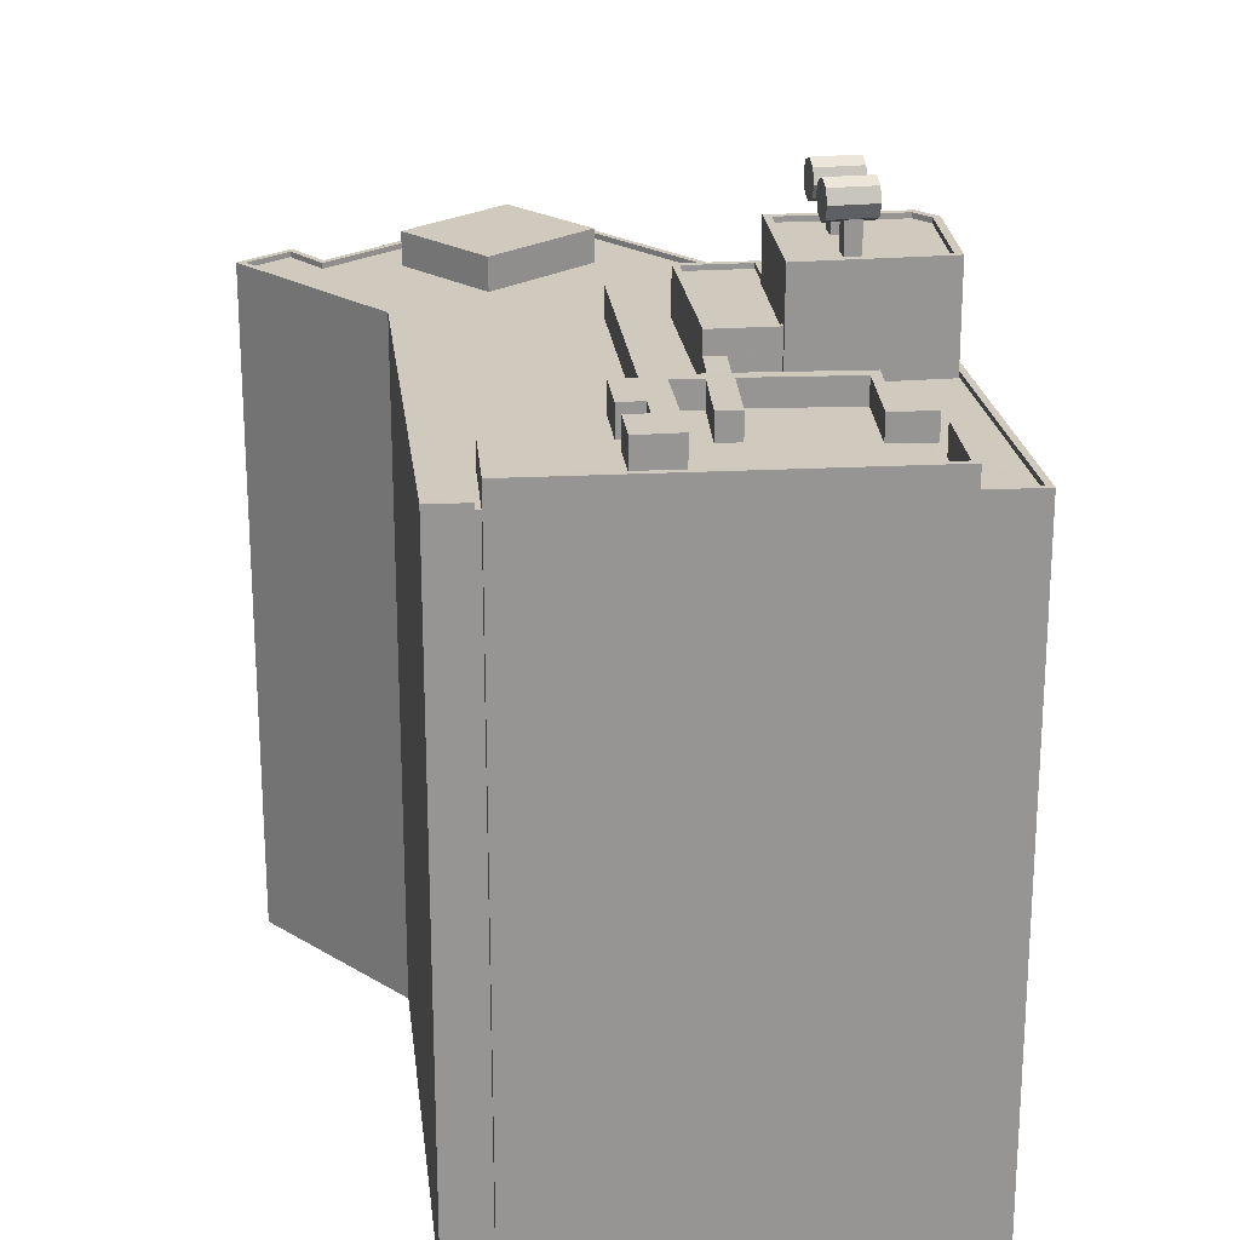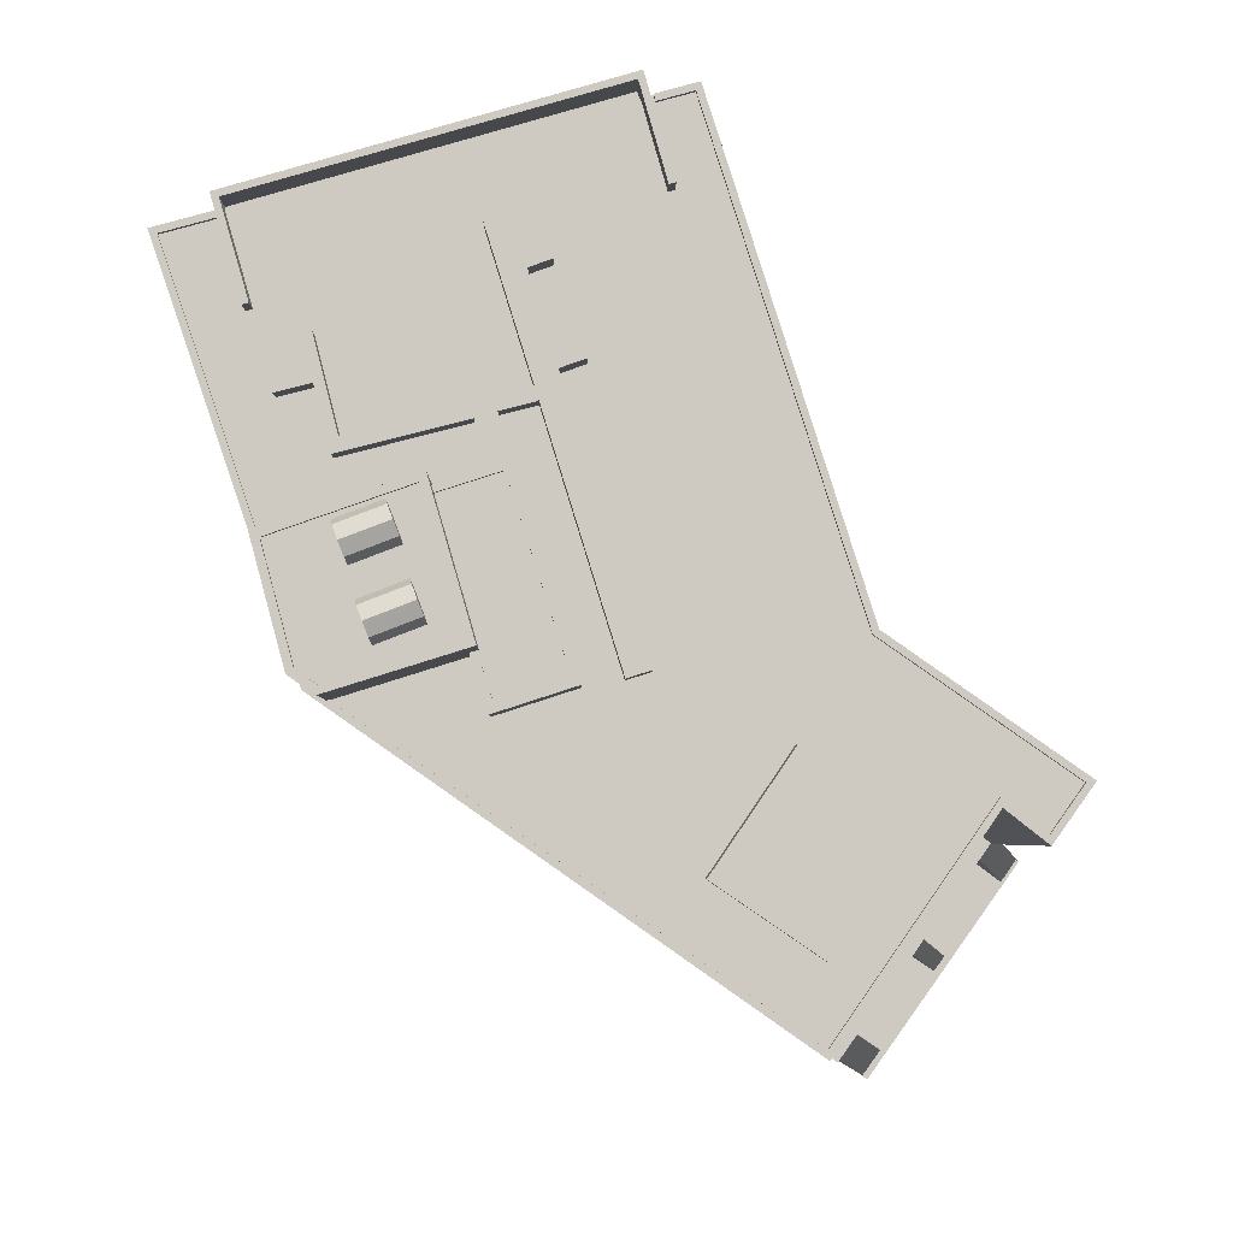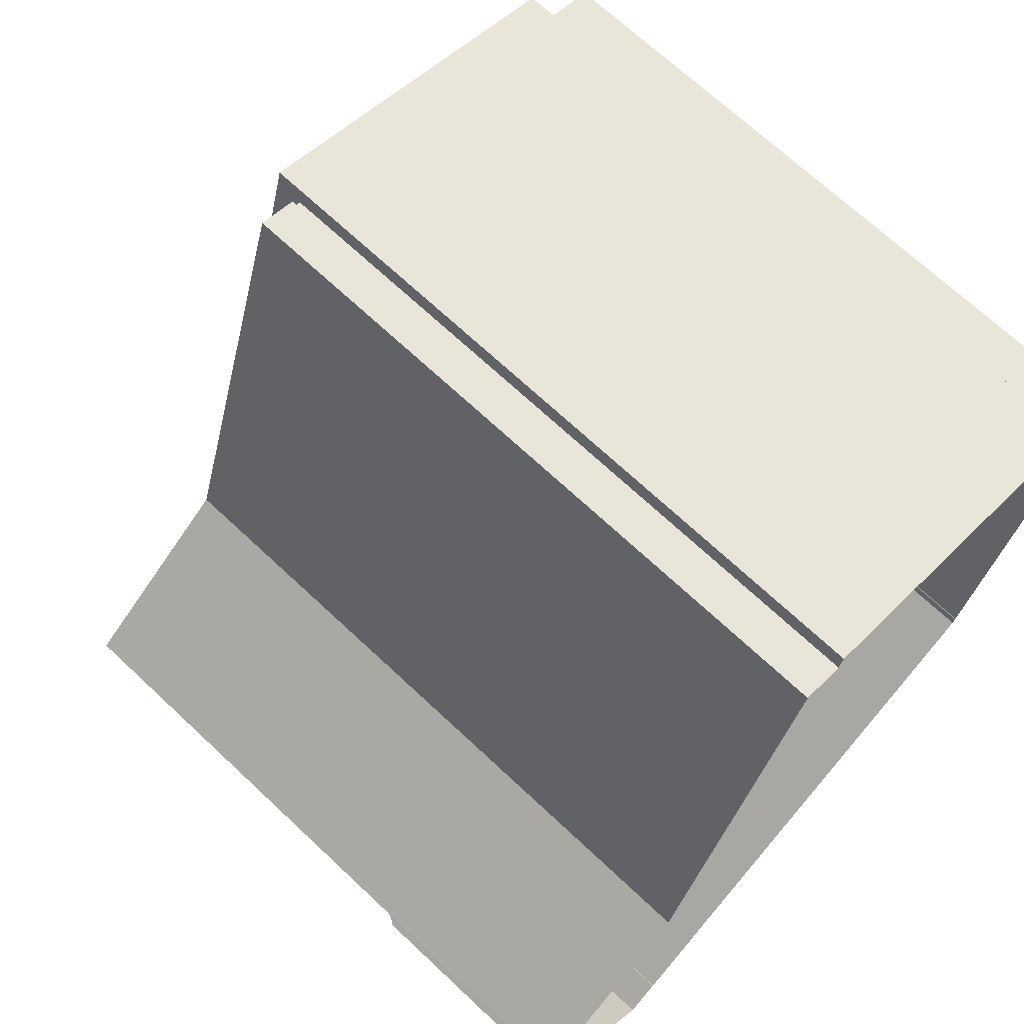
<metadata>
{"format":"obj","ext":"obj","renderer":"f3d","projection":"perspective","resolution":1024,"background":"white","views":[{"elev":22.8,"azim":-169.0,"up":"+Z"},{"elev":-4.0,"azim":-0.6,"up":"+Y"},{"elev":69.1,"azim":133.3,"up":"+Y"}]}
</metadata>
<code>
v -1.25e+04 -3.823e+04 68.36
v -1.25e+04 -3.823e+04 68.36
v -1.25e+04 -3.823e+04 68.36
v -1.25e+04 -3.823e+04 68.36
v -1.25e+04 -3.823e+04 68.36
v -1.25e+04 -3.823e+04 68.36
v -1.25e+04 -3.823e+04 68.36
v -1.25e+04 -3.823e+04 68.36
v -1.25e+04 -3.822e+04 68.36
v -1.25e+04 -3.822e+04 68.36
v -1.251e+04 -3.823e+04 68.36
v -1.251e+04 -3.823e+04 68.36
v -1.251e+04 -3.822e+04 68.36
v -1.251e+04 -3.822e+04 68.36
v -1.251e+04 -3.823e+04 68.36
v -1.251e+04 -3.823e+04 68.36
v -1.25e+04 -3.823e+04 68.36
v -1.25e+04 -3.822e+04 68.57
v -1.25e+04 -3.822e+04 68.57
v -1.25e+04 -3.822e+04 68.57
v -1.25e+04 -3.823e+04 68.57
v -1.25e+04 -3.822e+04 68.57
v -1.25e+04 -3.822e+04 68.57
v -1.25e+04 -3.822e+04 68.57
v -1.25e+04 -3.823e+04 68.57
v -1.249e+04 -3.824e+04 68.57
v -1.249e+04 -3.824e+04 68.57
v -1.249e+04 -3.825e+04 67.12
v -1.249e+04 -3.824e+04 67.12
v -1.249e+04 -3.824e+04 67.12
v -1.249e+04 -3.824e+04 67.12
v -1.25e+04 -3.824e+04 67.12
v -1.249e+04 -3.824e+04 67.12
v -1.249e+04 -3.824e+04 67.12
v -1.25e+04 -3.823e+04 67.12
v -1.25e+04 -3.824e+04 67.12
v -1.25e+04 -3.822e+04 67.12
v -1.249e+04 -3.821e+04 67.12
v -1.251e+04 -3.822e+04 67.12
v -1.249e+04 -3.821e+04 67.12
v -1.249e+04 -3.822e+04 67.12
v -1.249e+04 -3.821e+04 67.12
v -1.251e+04 -3.822e+04 67.12
v -1.251e+04 -3.822e+04 67.12
v -1.251e+04 -3.822e+04 67.12
v -1.251e+04 -3.823e+04 67.12
v -1.251e+04 -3.823e+04 67.12
v -1.25e+04 -3.822e+04 67.12
v -1.249e+04 -3.822e+04 67.12
v -1.249e+04 -3.822e+04 67.12
v -1.249e+04 -3.821e+04 67.12
v -1.251e+04 -3.822e+04 67.12
v -1.251e+04 -3.822e+04 67.12
v -1.25e+04 -3.823e+04 67.12
v -1.248e+04 -3.824e+04 67.12
v -1.248e+04 -3.824e+04 67.12
v -1.248e+04 -3.824e+04 67.12
v -1.248e+04 -3.824e+04 67.12
v -1.251e+04 -3.822e+04 67.12
v -1.249e+04 -3.825e+04 67.12
v -1.249e+04 -3.825e+04 67.12
v -1.249e+04 -3.825e+04 67.12
v -1.25e+04 -3.823e+04 67.12
v -1.25e+04 -3.823e+04 67.12
v -1.25e+04 -3.823e+04 67.12
v -1.251e+04 -3.823e+04 67.12
v -1.25e+04 -3.823e+04 67.12
v -1.25e+04 -3.823e+04 67.12
v -1.25e+04 -3.822e+04 67.12
v -1.25e+04 -3.823e+04 67.12
v -1.248e+04 -3.824e+04 67.12
v -1.25e+04 -3.823e+04 67.12
v -1.25e+04 -3.822e+04 67.12
v -1.25e+04 -3.822e+04 67.12
v -1.25e+04 -3.822e+04 67.12
v -1.251e+04 -3.823e+04 67.12
v -1.25e+04 -3.823e+04 67.12
v -1.25e+04 -3.822e+04 67.12
v -1.25e+04 -3.822e+04 67.12
v -1.251e+04 -3.823e+04 67.12
v -1.251e+04 -3.823e+04 67.12
v -1.25e+04 -3.823e+04 67.12
v -1.25e+04 -3.823e+04 67.12
v -1.25e+04 -3.823e+04 67.12
v -1.25e+04 -3.824e+04 67.12
v -1.25e+04 -3.824e+04 67.12
v -1.251e+04 -3.824e+04 67.12
v -1.25e+04 -3.824e+04 67.12
v -1.251e+04 -3.822e+04 67.37
v -1.251e+04 -3.822e+04 67.37
v -1.251e+04 -3.822e+04 67.37
v -1.251e+04 -3.822e+04 67.37
v -1.251e+04 -3.824e+04 67.37
v -1.251e+04 -3.823e+04 67.37
v -1.249e+04 -3.821e+04 67.37
v -1.249e+04 -3.821e+04 67.37
v -1.249e+04 -3.821e+04 67.37
v -1.248e+04 -3.824e+04 67.37
v -1.248e+04 -3.824e+04 67.37
v -1.248e+04 -3.824e+04 67.37
v -1.248e+04 -3.824e+04 67.37
v -1.248e+04 -3.824e+04 67.37
v -1.249e+04 -3.822e+04 67.37
v -1.251e+04 -3.824e+04 67.37
v -1.251e+04 -3.824e+04 67.37
v -1.251e+04 -3.824e+04 67.37
v -1.249e+04 -3.825e+04 67.37
v -1.248e+04 -3.824e+04 67.37
v -1.249e+04 -3.825e+04 67.37
v -1.251e+04 -3.824e+04 67.37
v -1.248e+04 -3.824e+04 67.37
v -1.248e+04 -3.824e+04 67.37
v -1.249e+04 -3.825e+04 68.67
v -1.249e+04 -3.824e+04 68.67
v -1.249e+04 -3.825e+04 68.67
v -1.248e+04 -3.824e+04 68.67
v -1.249e+04 -3.821e+04 66.54
v -1.251e+04 -3.822e+04 66.54
v -1.249e+04 -3.821e+04 66.54
v -1.251e+04 -3.822e+04 66.54
v -1.251e+04 -3.822e+04 68.54
v -1.251e+04 -3.822e+04 68.54
v -1.251e+04 -3.822e+04 68.54
v -1.251e+04 -3.822e+04 68.54
v -1.249e+04 -3.821e+04 68.54
v -1.249e+04 -3.821e+04 68.54
v -1.249e+04 -3.822e+04 68.54
v -1.249e+04 -3.822e+04 68.54
v -1.248e+04 -3.825e+04 46.38
v -1.248e+04 -3.825e+04 50.09
v -1.248e+04 -3.825e+04 50.09
v -1.248e+04 -3.825e+04 46.38
v -1.248e+04 -3.825e+04 50.09
v -1.248e+04 -3.825e+04 50.09
v -1.248e+04 -3.825e+04 50.09
v -1.249e+04 -3.825e+04 50.09
v -1.249e+04 -3.825e+04 50.09
v -1.248e+04 -3.825e+04 50.09
v -1.248e+04 -3.825e+04 50.09
v -1.249e+04 -3.825e+04 50.09
v -1.248e+04 -3.824e+04 50.09
v -1.248e+04 -3.824e+04 50.09
v -1.248e+04 -3.825e+04 46.38
v -1.248e+04 -3.825e+04 50.27
v -1.248e+04 -3.825e+04 50.26
v -1.248e+04 -3.825e+04 46.38
v -1.248e+04 -3.824e+04 50.06
v -1.248e+04 -3.824e+04 50.07
v -1.248e+04 -3.824e+04 49.91
v -1.248e+04 -3.825e+04 46.38
v -1.248e+04 -3.824e+04 46.38
v -1.248e+04 -3.824e+04 49.9
v -1.248e+04 -3.825e+04 46.18
v -1.248e+04 -3.825e+04 46.18
v -1.248e+04 -3.824e+04 46.38
v -1.248e+04 -3.825e+04 46.38
v -1.248e+04 -3.825e+04 46.38
v -1.248e+04 -3.825e+04 46.38
v -1.248e+04 -3.825e+04 46.38
v -1.248e+04 -3.825e+04 46.38
v -1.248e+04 -3.825e+04 46.38
v -1.248e+04 -3.825e+04 46.38
v -1.25e+04 -3.824e+04 69.21
v -1.25e+04 -3.824e+04 69.21
v -1.25e+04 -3.824e+04 69.21
v -1.25e+04 -3.823e+04 69.21
v -1.25e+04 -3.823e+04 69.21
v -1.25e+04 -3.824e+04 69.21
v -1.25e+04 -3.824e+04 69.46
v -1.25e+04 -3.824e+04 69.46
v -1.25e+04 -3.824e+04 69.46
v -1.25e+04 -3.823e+04 69.46
v -1.25e+04 -3.823e+04 69.46
v -1.25e+04 -3.823e+04 69.46
v -1.25e+04 -3.823e+04 69.46
v -1.25e+04 -3.824e+04 69.46
v -1.25e+04 -3.824e+04 69.46
v -1.25e+04 -3.824e+04 69.46
v -1.25e+04 -3.823e+04 72.11
v -1.25e+04 -3.824e+04 72.11
v -1.25e+04 -3.823e+04 72.11
v -1.25e+04 -3.824e+04 72.11
v -1.25e+04 -3.823e+04 71.86
v -1.25e+04 -3.824e+04 71.86
v -1.25e+04 -3.824e+04 71.86
v -1.25e+04 -3.823e+04 71.86
v -1.25e+04 -3.824e+04 71.86
v -1.25e+04 -3.824e+04 71.86
v -1.25e+04 -3.823e+04 71.86
v -1.25e+04 -3.823e+04 71.86
v -1.25e+04 -3.823e+04 71.86
v -1.25e+04 -3.823e+04 71.86
v -1.251e+04 -3.823e+04 71.86
v -1.251e+04 -3.824e+04 71.86
v -1.251e+04 -3.824e+04 71.86
v -1.25e+04 -3.824e+04 71.86
v -1.25e+04 -3.824e+04 71.86
v -1.25e+04 -3.824e+04 71.86
v -1.251e+04 -3.823e+04 72.11
v -1.251e+04 -3.824e+04 72.11
v -1.251e+04 -3.824e+04 72.11
v -1.251e+04 -3.824e+04 72.11
v -1.251e+04 -3.823e+04 72.11
v -1.251e+04 -3.824e+04 72.11
v -1.25e+04 -3.823e+04 74.94
v -1.251e+04 -3.823e+04 74.67
v -1.25e+04 -3.823e+04 74.94
v -1.25e+04 -3.823e+04 74.67
v -1.25e+04 -3.823e+04 74.67
v -1.25e+04 -3.823e+04 74.67
v -1.25e+04 -3.823e+04 74.04
v -1.251e+04 -3.823e+04 74.04
v -1.251e+04 -3.823e+04 73.4
v -1.25e+04 -3.823e+04 73.4
v -1.25e+04 -3.823e+04 73.4
v -1.25e+04 -3.823e+04 74.04
v -1.25e+04 -3.823e+04 74.04
v -1.25e+04 -3.823e+04 73.4
v -1.25e+04 -3.823e+04 73.14
v -1.25e+04 -3.823e+04 73.14
v -1.25e+04 -3.823e+04 73.3
v -1.25e+04 -3.823e+04 73.14
v -1.25e+04 -3.823e+04 73.29
v -1.25e+04 -3.823e+04 73.14
v -1.25e+04 -3.823e+04 73.32
v -1.25e+04 -3.823e+04 73.34
v -1.25e+04 -3.824e+04 74.95
v -1.25e+04 -3.824e+04 74.68
v -1.25e+04 -3.824e+04 74.95
v -1.25e+04 -3.823e+04 74.68
v -1.25e+04 -3.824e+04 74.68
v -1.25e+04 -3.824e+04 74.68
v -1.25e+04 -3.823e+04 74.05
v -1.25e+04 -3.824e+04 74.05
v -1.25e+04 -3.824e+04 74.05
v -1.25e+04 -3.824e+04 74.05
v -1.25e+04 -3.824e+04 73.41
v -1.25e+04 -3.824e+04 73.41
v -1.25e+04 -3.824e+04 73.15
v -1.25e+04 -3.824e+04 73.15
v -1.25e+04 -3.824e+04 73.3
v -1.25e+04 -3.824e+04 73.31
v -1.25e+04 -3.824e+04 73.15
v -1.25e+04 -3.824e+04 73.15
v -1.25e+04 -3.824e+04 73.33
v -1.25e+04 -3.823e+04 73.41
v -1.25e+04 -3.824e+04 73.35
v -1.25e+04 -3.824e+04 73.41
v -1.251e+04 -3.822e+04 34.9
v -1.251e+04 -3.822e+04 34.9
v -1.251e+04 -3.824e+04 34.9
v -1.249e+04 -3.821e+04 34.9
v -1.249e+04 -3.821e+04 34.9
v -1.249e+04 -3.821e+04 34.9
v -1.248e+04 -3.824e+04 34.9
v -1.248e+04 -3.824e+04 34.9
v -1.248e+04 -3.824e+04 34.9
v -1.251e+04 -3.824e+04 34.9
v -1.249e+04 -3.825e+04 34.9
v -1.251e+04 -3.824e+04 34.9
v -1.251e+04 -3.822e+04 34.9
v -1.249e+04 -3.821e+04 34.9
v -1.249e+04 -3.825e+04 34.9
v -1.248e+04 -3.825e+04 34.9
v -1.248e+04 -3.825e+04 34.9
v -1.248e+04 -3.825e+04 34.9
v -1.248e+04 -3.825e+04 34.9
v -1.248e+04 -3.825e+04 34.9
v -1.248e+04 -3.825e+04 34.9
v -1.251e+04 -3.824e+04 34.9
f 1 2 3
f 3 4 1
f 5 4 6
f 7 8 6
f 9 10 3
f 7 11 12
f 13 14 15
f 15 14 16
f 15 12 11
f 13 15 11
f 17 11 7
f 10 17 3
f 3 17 4
f 4 7 6
f 17 7 4
f 18 19 20
f 21 22 23
f 19 24 20
f 25 24 26
f 20 24 23
f 25 26 27
f 21 23 25
f 23 24 25
f 28 29 30
f 30 31 32
f 33 29 34
f 35 32 36
f 32 31 36
f 33 31 30
f 29 33 30
f 37 38 39
f 40 41 42
f 43 44 45
f 46 45 47
f 38 48 49
f 41 50 51
f 52 39 53
f 54 50 49
f 40 50 41
f 55 56 57
f 50 56 51
f 58 55 57
f 43 59 53
f 60 28 30
f 61 62 60
f 61 57 62
f 63 64 65
f 29 56 34
f 64 66 46
f 67 34 54
f 60 62 28
f 68 69 70
f 56 29 71
f 57 71 62
f 37 69 68
f 63 72 64
f 73 74 75
f 73 54 49
f 37 48 38
f 76 77 78
f 73 79 74
f 48 79 49
f 69 37 78
f 64 72 66
f 66 80 81
f 76 78 52
f 52 53 59
f 81 59 45
f 37 39 52
f 45 59 43
f 46 81 45
f 54 56 50
f 56 71 57
f 54 34 56
f 46 66 81
f 49 79 73
f 78 37 52
f 36 82 35
f 82 83 84
f 35 82 84
f 60 30 85
f 32 86 85
f 30 32 85
f 87 86 88
f 87 85 86
f 89 90 91
f 90 92 91
f 92 93 94
f 91 92 94
f 95 96 97
f 98 99 100
f 98 96 95
f 100 101 102
f 103 95 97
f 104 105 106
f 107 105 104
f 107 108 109
f 101 108 102
f 105 109 110
f 95 111 98
f 109 108 112
f 111 99 98
f 101 112 108
f 100 99 101
f 109 105 107
f 113 114 115
f 113 116 114
f 117 118 119
f 117 120 118
f 121 122 123
f 124 121 123
f 124 123 125
f 126 127 128
f 126 128 125
f 123 126 125
f 129 130 131
f 129 132 130
f 133 134 135
f 136 137 135
f 138 131 139
f 136 140 137
f 130 141 142
f 131 130 142
f 139 136 134
f 131 142 136
f 136 135 134
f 131 136 139
f 143 144 145
f 143 146 144
f 147 148 149
f 148 150 149
f 149 151 152
f 152 151 153
f 153 151 154
f 149 150 151
f 132 155 156
f 157 158 143
f 132 150 155
f 151 150 159
f 129 158 159
f 160 161 146
f 160 146 129
f 162 157 143
f 129 159 132
f 143 158 146
f 150 132 159
f 146 158 129
f 163 164 165
f 166 165 167
f 167 165 168
f 165 164 168
f 169 170 171
f 172 173 174
f 175 174 173
f 170 176 177
f 178 169 171
f 175 177 176
f 177 175 173
f 170 177 171
f 179 180 181
f 179 182 180
f 183 184 185
f 186 187 188
f 189 187 186
f 183 185 190
f 190 189 191
f 183 190 191
f 191 189 192
f 186 192 189
f 193 194 187
f 187 189 193
f 194 195 196
f 184 196 195
f 183 186 197
f 183 197 184
f 186 188 197
f 187 194 196
f 198 196 184
f 197 198 184
f 181 199 179
f 180 182 200
f 200 201 202
f 202 203 199
f 179 199 203
f 204 203 202
f 201 204 202
f 200 182 201
f 205 206 207
f 205 208 206
f 205 207 209
f 210 205 209
f 208 211 212
f 206 208 212
f 213 211 214
f 213 212 211
f 215 216 217
f 215 218 216
f 219 220 221
f 220 218 221
f 222 223 224
f 221 218 215
f 223 221 215
f 224 223 215
f 220 219 225
f 225 214 220
f 214 226 213
f 224 226 222
f 213 226 224
f 214 225 226
f 217 216 210
f 209 217 210
f 227 228 229
f 227 230 228
f 227 229 231
f 232 227 231
f 230 233 234
f 228 230 234
f 235 232 231
f 235 236 232
f 237 236 235
f 237 238 236
f 239 240 241
f 241 237 239
f 237 242 238
f 243 242 244
f 238 242 243
f 237 241 242
f 245 243 244
f 243 245 246
f 240 239 247
f 248 246 247
f 239 248 247
f 247 246 245
f 233 248 234
f 233 246 248
f 76 13 11
f 76 52 13
f 17 76 11
f 17 77 76
f 10 78 77
f 17 10 77
f 9 78 10
f 9 69 78
f 70 9 3
f 70 69 9
f 2 68 70
f 3 2 70
f 1 83 82
f 1 4 83
f 4 5 84
f 83 4 84
f 63 7 72
f 63 8 7
f 66 72 7
f 12 66 7
f 15 66 12
f 15 80 66
f 81 80 15
f 16 81 15
f 14 81 16
f 14 59 81
f 13 59 14
f 13 52 59
f 31 26 36
f 82 36 1
f 1 26 24
f 68 2 37
f 37 2 24
f 2 1 24
f 36 26 1
f 37 24 19
f 48 37 19
f 79 19 18
f 79 48 19
f 18 20 74
f 79 18 74
f 75 20 23
f 75 74 20
f 75 22 73
f 75 23 22
f 22 21 54
f 73 22 54
f 21 25 67
f 54 21 67
f 25 27 34
f 25 34 67
f 27 33 34
f 31 33 27
f 26 31 27
f 249 90 250
f 249 92 90
f 251 93 92
f 249 251 92
f 252 40 42
f 253 252 42
f 254 42 96
f 96 42 97
f 253 42 254
f 96 255 254
f 96 98 255
f 255 100 256
f 255 98 100
f 152 100 102
f 102 149 152
f 256 100 152
f 257 256 152
f 258 259 140
f 258 140 104
f 140 107 104
f 140 136 107
f 104 106 260
f 258 104 260
f 118 38 119
f 118 39 38
f 142 141 108
f 108 141 102
f 141 149 102
f 147 149 141
f 108 136 142
f 108 107 136
f 87 110 85
f 60 85 109
f 60 109 61
f 85 110 109
f 47 45 91
f 94 47 91
f 89 91 45
f 44 89 45
f 103 42 41
f 103 97 42
f 95 41 51
f 95 103 41
f 95 51 56
f 111 95 56
f 111 56 55
f 99 111 55
f 99 55 58
f 101 99 58
f 101 58 57
f 112 101 57
f 61 112 57
f 61 109 112
f 28 115 114
f 29 28 114
f 116 29 114
f 116 71 29
f 62 71 116
f 113 62 116
f 28 62 113
f 115 28 113
f 49 127 38
f 119 38 117
f 117 38 126
f 38 127 126
f 250 90 261
f 261 90 124
f 124 89 121
f 89 44 43
f 89 43 121
f 124 90 89
f 125 261 124
f 125 262 261
f 125 128 40
f 128 50 40
f 262 125 40
f 252 262 40
f 49 50 128
f 127 49 128
f 53 122 121
f 43 53 121
f 118 120 39
f 120 123 39
f 39 122 53
f 39 123 122
f 126 123 120
f 117 126 120
f 160 129 131
f 132 156 130
f 140 263 137
f 140 259 263
f 162 133 157
f 264 157 265
f 265 157 135
f 157 133 135
f 135 137 263
f 265 135 263
f 161 131 138
f 161 160 131
f 130 156 148
f 156 155 148
f 141 130 148
f 147 141 148
f 134 133 145
f 133 143 145
f 133 162 143
f 139 145 144
f 139 134 145
f 144 146 138
f 146 161 138
f 139 144 138
f 266 267 153
f 154 266 153
f 257 153 267
f 257 152 153
f 155 150 148
f 264 158 157
f 264 268 158
f 266 154 269
f 269 154 159
f 154 151 159
f 159 158 268
f 269 159 268
f 169 86 170
f 169 88 86
f 177 168 164
f 171 177 164
f 178 171 164
f 163 178 164
f 166 167 173
f 172 166 173
f 173 167 168
f 177 173 168
f 63 65 8
f 6 8 175
f 175 8 174
f 8 65 174
f 6 175 5
f 84 5 35
f 35 176 32
f 35 175 176
f 5 175 35
f 86 32 176
f 170 86 176
f 270 106 202
f 202 106 200
f 270 260 106
f 200 106 105
f 251 270 93
f 270 202 93
f 47 94 46
f 46 94 199
f 94 202 199
f 93 202 94
f 87 88 110
f 105 110 200
f 163 165 178
f 165 180 178
f 169 180 200
f 110 88 169
f 178 180 169
f 110 169 200
f 181 46 199
f 181 64 46
f 65 64 174
f 166 172 165
f 165 172 180
f 64 181 174
f 181 180 172
f 181 172 174
f 179 190 185
f 182 179 185
f 195 201 184
f 184 182 185
f 184 201 182
f 201 195 194
f 204 201 194
f 203 194 193
f 203 204 194
f 193 189 203
f 189 190 179
f 203 189 179
f 192 225 191
f 192 226 225
f 219 183 191
f 191 225 219
f 221 183 219
f 183 223 186
f 183 221 223
f 222 192 186
f 186 223 222
f 226 192 222
f 216 218 211
f 208 210 216
f 218 220 214
f 208 205 210
f 211 218 214
f 208 216 211
f 207 206 209
f 209 206 217
f 215 217 212
f 217 206 212
f 224 215 213
f 213 215 212
f 187 247 188
f 188 245 197
f 188 247 245
f 245 244 197
f 244 198 197
f 244 242 198
f 241 198 242
f 241 196 198
f 247 187 240
f 240 196 241
f 240 187 196
f 236 238 233
f 232 236 233
f 238 243 246
f 230 227 232
f 233 238 246
f 230 232 233
f 229 228 231
f 231 228 235
f 237 235 234
f 235 228 234
f 239 237 248
f 248 237 234

</code>
